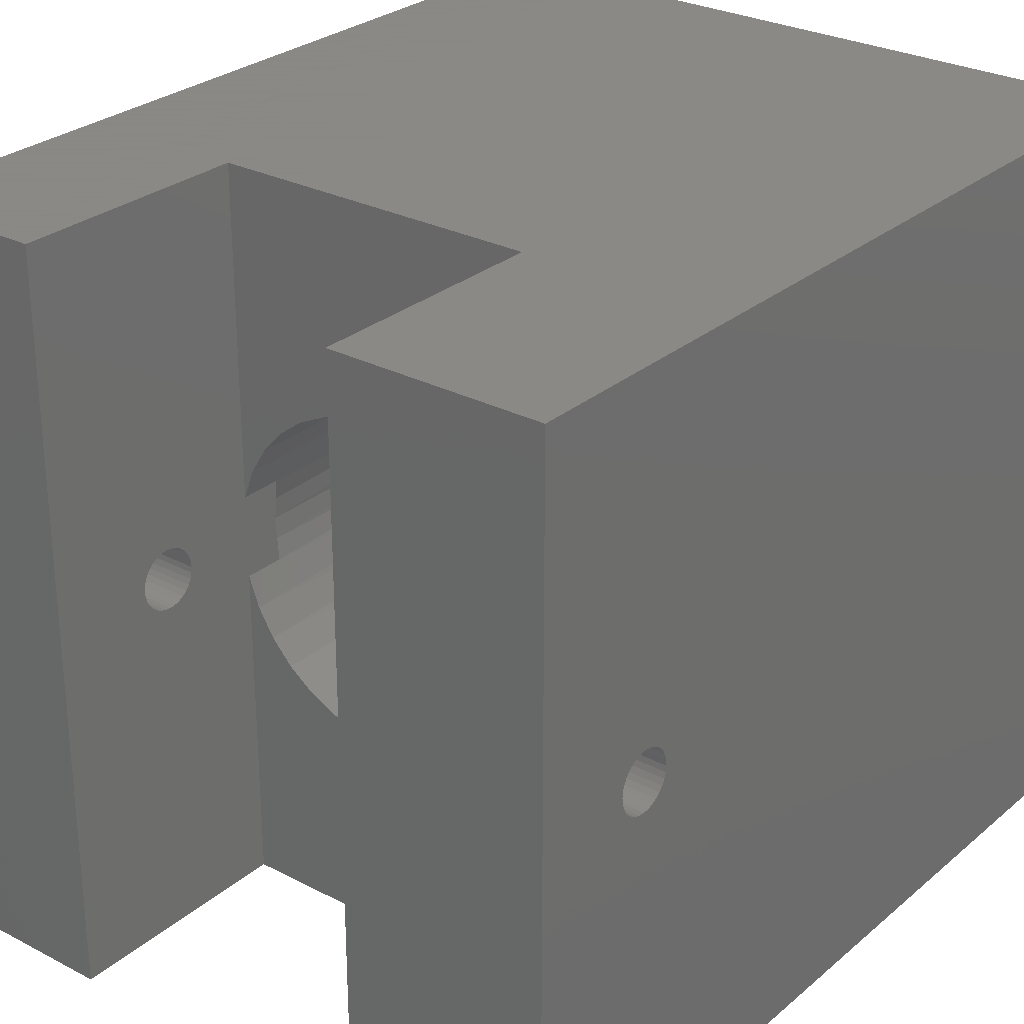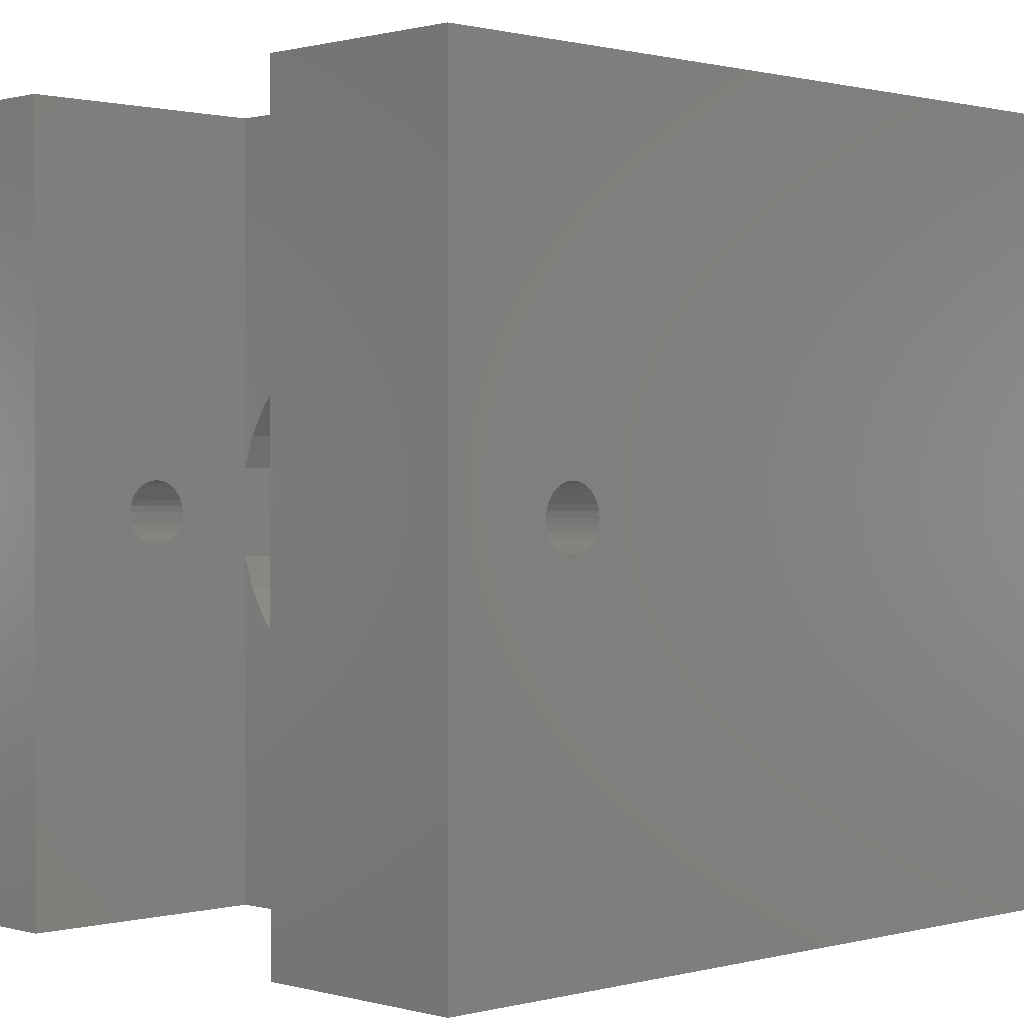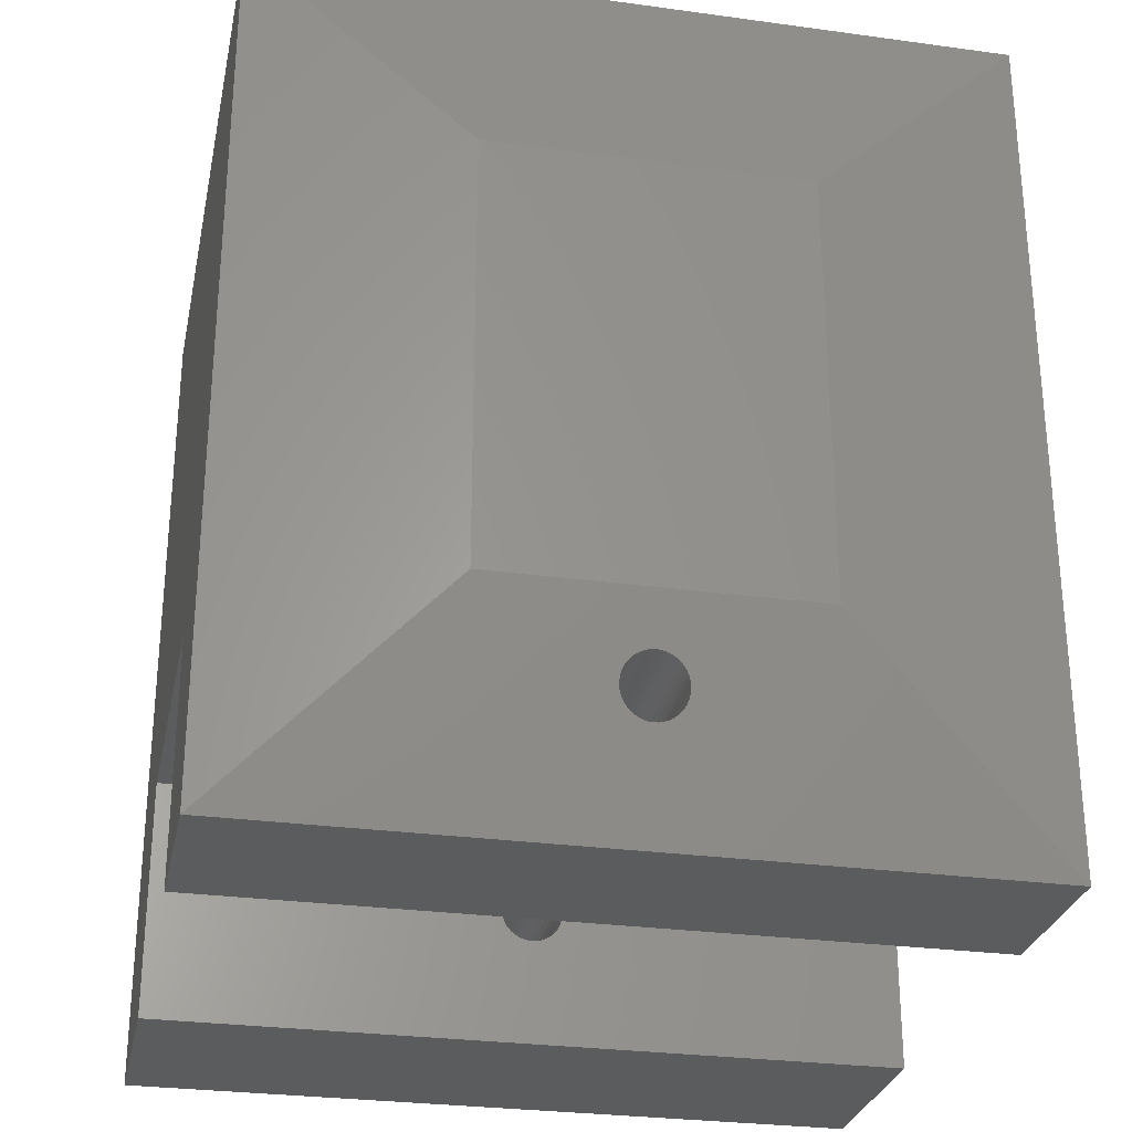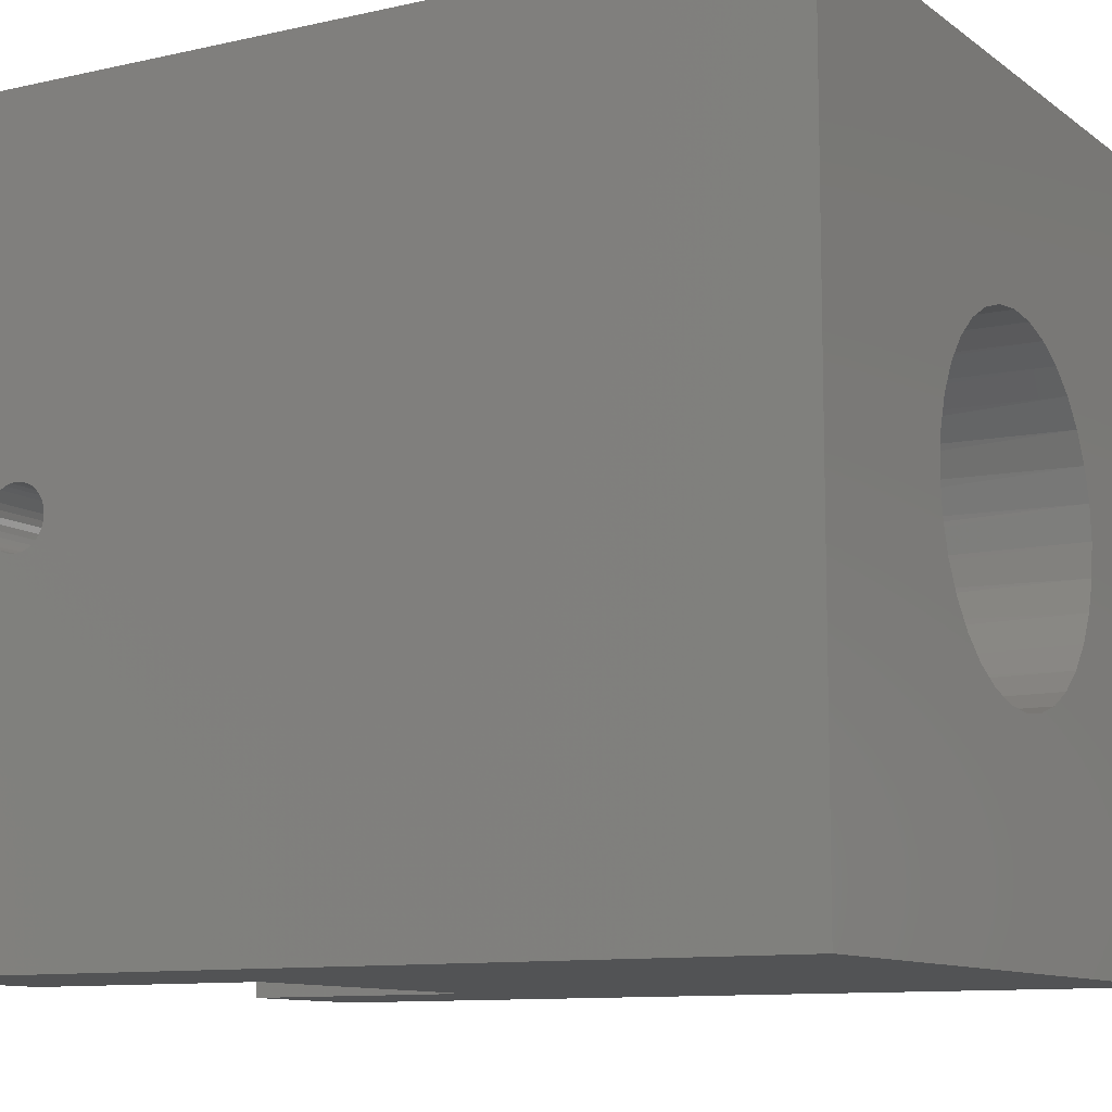
<metadata>
{"format":"stl","ext":"stl","renderer":"f3d","projection":"perspective","resolution":1024,"background":"white","views":[{"elev":27.9,"azim":-141.6,"up":"+Y"},{"elev":0.7,"azim":-134.4,"up":"+Y"},{"elev":-28.3,"azim":78.3,"up":"+Z"},{"elev":-10.3,"azim":-60.0,"up":"+Y"}]}
</metadata>
<code>
# stl→obj: 281 verts, 554 faces
v -0.3906 0.0003289 0.03092
v -0.1719 0.00649 0.03153
v -0.3906 0.00649 0.03153
v -0.1719 0.01241 0.03332
v -0.3906 0.01241 0.03332
v -0.1719 0.01787 0.03624
v -0.3906 0.01787 0.03624
v -0.1719 0.02266 0.04017
v -0.3906 0.02266 0.04017
v -0.1719 0.02659 0.04496
v -0.3906 0.02659 0.04496
v -0.1719 0.0295 0.05042
v -0.3906 0.0295 0.05042
v -0.1719 0.0313 0.05634
v -0.3906 0.0313 0.05634
v -0.1719 0.03191 0.0625
v -0.3906 0.03191 0.0625
v -0.1719 0.0003289 0.03092
v -0.3906 -0.005832 0.03153
v -0.1719 -0.005832 0.03153
v -0.3906 -0.01176 0.03332
v -0.1719 -0.01176 0.03332
v -0.3906 -0.01722 0.03624
v -0.1719 -0.01722 0.03624
v -0.3906 -0.022 0.04017
v -0.1719 -0.022 0.04017
v -0.3906 -0.02593 0.04496
v -0.1719 -0.02593 0.04496
v -0.3906 -0.02885 0.05042
v -0.1719 -0.02885 0.05042
v -0.3906 -0.03064 0.05634
v -0.1719 -0.03064 0.05634
v -0.3906 -0.03125 0.0625
v -0.1719 -0.03125 0.0625
v -0.3906 -0.3906 0.8281
v -0.3906 0.3906 0.8281
v -0.3906 0.0003289 0.09408
v -0.3906 -0.005832 0.09347
v -0.3906 -0.01176 0.09168
v -0.3906 -0.01722 0.08876
v -0.3906 -0.022 0.08483
v -0.3906 -0.02593 0.08004
v -0.3906 -0.02885 0.07458
v -0.3906 -0.03064 0.06866
v -0.3906 -0.3906 -0.07812
v -0.3906 0.3906 -0.07812
v -0.3906 0.0313 0.06866
v -0.3906 0.0295 0.07458
v -0.3906 0.02659 0.08004
v -0.3906 0.02266 0.08483
v -0.3906 0.01787 0.08876
v -0.3906 0.01241 0.09168
v -0.3906 0.00649 0.09347
v 0.1715 -0.04414 0.2161
v 0.1757 -0.02225 0.2161
v 0.1715 -5.317e-13 0.2127
v 0.1771 -8.639e-13 0.2161
v -0.1719 -0.005832 0.09347
v -0.1719 -0.01176 0.09168
v -0.1719 -0.01722 0.08876
v -0.1719 -0.022 0.08483
v -0.1719 -0.02593 0.08004
v -0.1719 -0.02885 0.07458
v -0.1719 -0.03064 0.06866
v -0.1719 0.0003289 0.09408
v -0.1719 0.00649 0.09347
v -0.1719 0.01241 0.09168
v -0.1719 0.01787 0.08876
v -0.1719 0.02266 0.08483
v -0.1719 0.02659 0.08004
v -0.1719 0.0295 0.07458
v -0.1719 0.0313 0.06866
v 0.1639 -0.06678 0.8281
v 0.1738 -0.03404 0.8281
v 0.1426 -0.1043 0.1719
v 0.1477 -0.09695 0.8281
v 0.1599 -0.07561 0.1719
v 0.126 -0.1234 0.8281
v 0.12 -0.1291 0.1719
v 0.09958 -0.1451 0.8281
v 0.09318 -0.1492 0.1719
v 0.06941 -0.1612 0.8281
v 0.06298 -0.1637 0.1719
v 0.03668 -0.1712 0.8281
v 0.03056 -0.1723 0.1719
v 0.002632 -0.1745 0.8281
v -0.002892 -0.1744 0.1719
v -0.03141 -0.1712 0.8281
v -0.03614 -0.1701 0.1719
v -0.06415 -0.1612 0.8281
v -0.06796 -0.1596 0.1719
v -0.09432 -0.1451 0.8281
v -0.09717 -0.1432 0.1719
v -0.1208 -0.1234 0.8281
v -0.1227 -0.1214 0.1719
v -0.1425 -0.09695 0.8281
v -0.1436 -0.09522 0.1719
v -0.1586 -0.06678 0.8281
v 0.1715 -0.04414 0.1719
v 0.1771 0 0.8281
v -0.1591 -0.0655 0.1719
v -0.1687 -0.03337 0.1719
v -0.1685 -0.03404 0.8281
v -0.1719 5.639e-09 0.1719
v -0.1719 -5.613e-17 0.8281
v -0.1719 -0.3906 -0.07812
v -0.1719 0.3906 -0.07812
v -0.1685 0.03404 0.8281
v -0.1586 0.06678 0.8281
v -0.1425 0.09695 0.8281
v -0.1208 0.1234 0.8281
v -0.09432 0.1451 0.8281
v -0.06415 0.1612 0.8281
v -0.03141 0.1712 0.8281
v 0.002632 0.1745 0.8281
v 0.3453 0.3906 0.8281
v 0.3453 -0.3906 0.8281
v 0.03668 0.1712 0.8281
v 0.06941 0.1612 0.8281
v 0.09958 0.1451 0.8281
v 0.126 0.1234 0.8281
v 0.1477 0.09695 0.8281
v 0.1639 0.06678 0.8281
v 0.1738 0.03404 0.8281
v 0.1715 -0.3906 -0.07812
v 0.1715 0.3906 -0.07812
v 0.3453 -0.3906 -0.07812
v 0.3453 0.3906 -0.07812
v 0.1715 -0.3906 0.1719
v -0.1719 -0.3906 0.1719
v -0.1719 0.3906 0.1719
v 0.06298 0.1637 0.1719
v 0.03056 0.1723 0.1719
v -0.002892 0.1744 0.1719
v -0.03614 0.1701 0.1719
v -0.06796 0.1596 0.1719
v -0.09717 0.1432 0.1719
v -0.1227 0.1214 0.1719
v -0.1436 0.09522 0.1719
v -0.1591 0.0655 0.1719
v -0.1687 0.03337 0.1719
v 0.1715 0.3906 0.1719
v 0.1715 0.04414 0.1719
v 0.1599 0.07561 0.1719
v 0.1426 0.1043 0.1719
v 0.12 0.1291 0.1719
v 0.09318 0.1492 0.1719
v 0.1715 0.04414 0.2161
v 0.1757 0.02225 0.2161
v 0.1715 0.03191 0.0625
v 0.1715 0.0003289 0.09408
v 0.1715 -0.005832 0.09347
v 0.1715 -0.01176 0.09168
v 0.1715 -0.005832 0.03153
v 0.1715 0.0003289 0.03092
v 0.1715 0.00649 0.03153
v 0.1715 0.01241 0.03332
v 0.1715 0.01787 0.03624
v 0.1715 0.02266 0.04017
v 0.1715 0.02659 0.04496
v 0.1715 0.0295 0.05042
v 0.1715 0.0313 0.05634
v 0.1715 -0.03125 0.0625
v 0.1715 -0.03064 0.05634
v 0.1715 -0.02885 0.05042
v 0.1715 -0.02593 0.04496
v 0.1715 -0.022 0.04017
v 0.1715 -0.01722 0.03624
v 0.1715 -0.01176 0.03332
v 0.1715 0.0313 0.06866
v 0.1715 0.0295 0.07458
v 0.1715 0.02659 0.08004
v 0.1715 0.02266 0.08483
v 0.1715 0.01787 0.08876
v 0.1715 0.01241 0.09168
v 0.1715 0.00649 0.09347
v 0.1715 -0.01722 0.08876
v 0.1715 -0.022 0.08483
v 0.1715 -0.02593 0.08004
v 0.1715 -0.02885 0.07458
v 0.1715 -0.03064 0.06866
v 0.3906 0.164 0.1485
v 0.3906 0.164 0.6015
v 0.3906 -0.164 0.6015
v 0.3906 -0.164 0.1485
v 0.3734 0.03191 0.0625
v 0.3724 0.03151 0.0575
v 0.3714 0.03032 0.05262
v 0.3706 0.02864 0.04851
v 0.3699 0.0264 0.04467
v 0.3692 0.02364 0.0412
v 0.3685 0.02041 0.03813
v 0.368 0.0168 0.03555
v 0.3676 0.01284 0.03351
v 0.3673 0.008643 0.03204
v 0.3672 0.004272 0.03117
v 0.3671 -0.0001812 0.03093
v 0.3672 -0.004624 0.03131
v 0.3674 -0.008977 0.03232
v 0.3677 -0.01314 0.03394
v 0.3681 -0.01704 0.03613
v 0.3687 -0.02058 0.03884
v 0.3693 -0.02372 0.04203
v 0.37 -0.02636 0.04562
v 0.3708 -0.02847 0.04955
v 0.3717 -0.03001 0.05374
v 0.3725 -0.03094 0.05808
v 0.3734 -0.03125 0.0625
v 0.3745 -0.03076 0.06806
v 0.3754 -0.02967 0.07238
v 0.3762 -0.02798 0.07649
v 0.377 -0.02574 0.08033
v 0.3777 -0.02298 0.0838
v 0.3783 -0.01976 0.08687
v 0.3788 -0.01614 0.08945
v 0.3792 -0.01219 0.09149
v 0.3795 -0.007985 0.09296
v 0.3797 -0.003614 0.09383
v 0.3797 0.0008391 0.09407
v 0.3797 0.005282 0.09369
v 0.3795 0.009635 0.09268
v 0.3791 0.0138 0.09106
v 0.3787 0.0177 0.08887
v 0.3782 0.02124 0.08616
v 0.3775 0.02437 0.08297
v 0.3768 0.02702 0.07938
v 0.376 0.02913 0.07545
v 0.3752 0.03067 0.07126
v 0.3743 0.0316 0.06692
v -0.2656 0.1332 0.2969
v -0.2656 0.1332 0.7031
v -0.2414 0.1736 0.2969
v -0.2414 0.1736 0.7031
v -0.2112 0.2097 0.2969
v -0.2112 0.2097 0.7031
v -0.1757 0.2406 0.2969
v -0.1757 0.2406 0.7031
v -0.1357 0.2656 0.2969
v -0.1357 0.2656 0.7031
v -0.2656 0.2656 0.2969
v -0.2656 0.2656 0.7031
v 0.2656 0.1516 0.2969
v 0.2416 0.1805 0.2969
v 0.2656 0.1433 0.2969
v 0.2428 0.2656 0.2969
v 0.141 0.2656 0.2969
v 0.1786 0.2423 0.2969
v 0.2124 0.2138 0.2969
v 0.141 0.2656 0.7031
v 0.1792 0.2419 0.7031
v 0.2134 0.2128 0.7031
v 0.2428 0.1789 0.7031
v 0.2656 0.1433 0.5891
v 0.2428 0.2656 0.7031
v 0.2656 0.1516 0.5891
v 0.2656 -0.1433 0.2969
v 0.2416 -0.1805 0.2969
v 0.2656 -0.1516 0.2969
v 0.2428 -0.2656 0.2969
v 0.2124 -0.2138 0.2969
v 0.1786 -0.2423 0.2969
v 0.141 -0.2656 0.2969
v 0.2656 -0.1433 0.5891
v 0.2428 -0.1789 0.7031
v 0.2134 -0.2128 0.7031
v 0.1792 -0.2419 0.7031
v 0.141 -0.2656 0.7031
v 0.2428 -0.2656 0.7031
v 0.2656 -0.1516 0.5891
v -0.1357 -0.2656 0.2969
v -0.1357 -0.2656 0.7031
v -0.1757 -0.2406 0.2969
v -0.1757 -0.2406 0.7031
v -0.2112 -0.2097 0.2969
v -0.2112 -0.2097 0.7031
v -0.2414 -0.1736 0.2969
v -0.2414 -0.1736 0.7031
v -0.2656 -0.1332 0.2969
v -0.2656 -0.1332 0.7031
v -0.2656 -0.2656 0.2969
v -0.2656 -0.2656 0.7031
f 1 2 3
f 3 2 4
f 3 4 5
f 5 4 6
f 5 6 7
f 7 6 8
f 7 8 9
f 9 8 10
f 9 10 11
f 11 10 12
f 11 12 13
f 13 12 14
f 13 14 15
f 15 14 16
f 15 16 17
f 2 1 18
f 18 1 19
f 18 19 20
f 20 19 21
f 20 21 22
f 22 21 23
f 22 23 24
f 24 23 25
f 24 25 26
f 26 25 27
f 26 27 28
f 28 27 29
f 28 29 30
f 30 29 31
f 30 31 32
f 32 31 33
f 32 33 34
f 35 36 37
f 35 37 38
f 35 38 39
f 35 39 40
f 35 40 41
f 35 41 42
f 35 42 43
f 35 43 44
f 35 44 33
f 35 33 31
f 35 31 45
f 36 46 15
f 36 15 17
f 36 17 47
f 36 47 48
f 36 48 49
f 36 49 50
f 36 50 51
f 36 51 52
f 36 52 53
f 36 53 37
f 46 45 1
f 46 1 3
f 46 3 5
f 46 5 7
f 46 7 9
f 46 9 11
f 46 11 13
f 46 13 15
f 45 31 29
f 45 29 27
f 45 27 25
f 45 25 23
f 45 23 21
f 45 21 19
f 45 19 1
f 54 55 56
f 55 57 56
f 37 58 38
f 38 58 59
f 38 59 39
f 39 59 60
f 39 60 40
f 40 60 61
f 40 61 41
f 41 61 62
f 41 62 42
f 42 62 63
f 42 63 43
f 43 63 64
f 43 64 44
f 44 64 34
f 44 34 33
f 58 37 65
f 65 37 53
f 65 53 66
f 66 53 52
f 66 52 67
f 67 52 51
f 67 51 68
f 68 51 50
f 68 50 69
f 69 50 49
f 69 49 70
f 70 49 48
f 70 48 71
f 71 48 47
f 71 47 72
f 72 47 17
f 72 17 16
f 73 74 54
f 75 76 77
f 78 76 75
f 79 78 75
f 80 78 79
f 81 80 79
f 82 80 81
f 83 82 81
f 84 82 83
f 85 84 83
f 86 84 85
f 87 86 85
f 88 86 87
f 89 88 87
f 90 88 89
f 91 90 89
f 92 90 91
f 93 92 91
f 94 92 93
f 95 94 93
f 96 94 95
f 97 96 95
f 98 96 97
f 76 73 77
f 77 73 54
f 77 54 99
f 54 74 55
f 55 74 100
f 55 100 57
f 97 101 98
f 98 101 102
f 98 102 103
f 103 102 104
f 103 104 105
f 45 46 106
f 106 46 107
f 36 35 108
f 36 108 109
f 36 109 110
f 36 110 111
f 36 111 112
f 36 112 113
f 36 113 114
f 36 114 115
f 36 115 116
f 35 117 86
f 35 86 88
f 35 88 90
f 35 90 92
f 35 92 94
f 35 94 96
f 35 96 98
f 35 98 103
f 35 103 105
f 35 105 108
f 117 100 74
f 117 74 73
f 117 73 76
f 117 76 78
f 117 78 80
f 117 80 82
f 117 82 84
f 117 84 86
f 116 115 118
f 116 118 119
f 116 119 120
f 116 120 121
f 116 121 122
f 116 122 123
f 116 123 124
f 116 124 100
f 116 100 117
f 125 126 127
f 127 126 128
f 125 127 129
f 129 127 117
f 129 117 130
f 130 117 35
f 130 35 106
f 106 35 45
f 130 104 102
f 130 102 101
f 130 101 97
f 130 97 95
f 130 95 93
f 130 93 91
f 130 91 89
f 130 89 87
f 130 87 129
f 129 87 85
f 129 85 83
f 129 83 81
f 129 81 79
f 129 79 75
f 129 75 77
f 129 77 99
f 104 130 63
f 104 63 62
f 104 62 61
f 104 61 60
f 104 60 59
f 104 59 58
f 104 58 65
f 104 65 66
f 104 66 131
f 107 131 16
f 107 16 14
f 107 14 12
f 107 12 10
f 107 10 8
f 107 8 6
f 107 6 4
f 107 4 2
f 107 2 18
f 107 18 20
f 106 107 20
f 106 20 22
f 106 22 24
f 106 24 26
f 106 26 28
f 106 28 30
f 106 30 32
f 106 32 34
f 130 106 34
f 130 34 64
f 130 64 63
f 131 66 67
f 131 67 68
f 131 68 69
f 131 69 70
f 131 70 71
f 131 71 72
f 131 72 16
f 131 132 133
f 131 133 134
f 131 134 135
f 131 135 136
f 131 136 137
f 131 137 138
f 131 138 139
f 131 139 140
f 131 140 141
f 131 141 104
f 142 143 144
f 142 144 145
f 142 145 146
f 142 146 147
f 142 147 132
f 142 132 131
f 139 110 109
f 110 139 138
f 138 111 110
f 111 138 137
f 137 112 111
f 112 137 136
f 136 113 112
f 113 136 135
f 135 114 113
f 114 135 134
f 134 115 114
f 115 134 133
f 133 118 115
f 118 133 132
f 132 119 118
f 119 132 147
f 147 120 119
f 120 147 146
f 146 121 120
f 121 146 145
f 145 122 121
f 122 145 144
f 123 122 144
f 123 144 143
f 123 143 148
f 123 148 124
f 139 109 140
f 140 109 108
f 140 108 141
f 141 108 105
f 141 105 104
f 148 149 124
f 124 149 57
f 124 57 100
f 57 149 56
f 149 148 56
f 143 142 150
f 56 151 152
f 54 56 152
f 54 152 153
f 54 153 99
f 126 125 154
f 126 154 155
f 126 155 156
f 126 156 157
f 126 157 158
f 126 158 159
f 126 159 160
f 126 160 161
f 126 161 162
f 126 162 150
f 126 150 142
f 125 129 99
f 125 99 163
f 125 163 164
f 125 164 165
f 125 165 166
f 125 166 167
f 125 167 168
f 125 168 169
f 125 169 154
f 148 143 150
f 148 150 170
f 148 170 171
f 148 171 172
f 148 172 173
f 148 173 174
f 148 174 175
f 148 175 176
f 148 176 151
f 148 151 56
f 99 153 177
f 99 177 178
f 99 178 179
f 99 179 180
f 99 180 181
f 99 181 163
f 128 126 116
f 116 126 142
f 116 142 36
f 36 142 131
f 36 131 46
f 46 131 107
f 128 116 182
f 182 116 183
f 116 117 183
f 183 117 184
f 117 127 184
f 184 127 185
f 185 182 184
f 184 182 183
f 128 182 186
f 128 186 187
f 128 187 188
f 128 188 189
f 128 189 190
f 128 190 191
f 128 191 192
f 128 192 193
f 128 193 194
f 128 194 195
f 128 195 196
f 128 196 197
f 127 128 197
f 127 197 198
f 127 198 199
f 127 199 200
f 127 200 201
f 127 201 202
f 127 202 203
f 127 203 204
f 127 204 205
f 127 205 206
f 127 206 207
f 127 207 208
f 127 208 185
f 185 208 209
f 185 209 210
f 185 210 211
f 185 211 212
f 185 212 213
f 185 213 214
f 185 214 215
f 185 215 216
f 185 216 217
f 185 217 218
f 185 218 219
f 185 219 220
f 185 220 182
f 182 220 221
f 182 221 222
f 182 222 223
f 182 223 224
f 182 224 225
f 182 225 226
f 182 226 227
f 182 227 228
f 182 228 229
f 182 229 186
f 229 170 186
f 170 150 186
f 181 209 163
f 209 208 163
f 210 209 181
f 180 210 181
f 180 211 210
f 211 180 179
f 214 213 178
f 177 214 178
f 177 215 214
f 216 215 177
f 218 217 152
f 151 218 152
f 221 220 176
f 175 221 176
f 175 222 221
f 223 222 175
f 225 224 173
f 226 225 173
f 228 227 171
f 170 228 171
f 170 229 228
f 211 179 212
f 212 179 178
f 212 178 213
f 177 153 216
f 216 153 152
f 216 152 217
f 218 151 219
f 219 151 176
f 219 176 220
f 175 174 223
f 223 174 173
f 223 173 224
f 173 172 226
f 226 172 171
f 226 171 227
f 162 187 150
f 187 186 150
f 207 164 208
f 164 163 208
f 188 187 162
f 161 188 162
f 161 189 188
f 190 189 161
f 192 191 159
f 158 192 159
f 158 193 192
f 194 193 158
f 196 195 156
f 197 196 156
f 199 198 154
f 169 199 154
f 169 200 199
f 200 169 168
f 203 202 167
f 166 203 167
f 206 205 165
f 164 206 165
f 164 207 206
f 161 160 190
f 190 160 159
f 190 159 191
f 158 157 194
f 194 157 156
f 194 156 195
f 156 155 197
f 197 155 154
f 197 154 198
f 200 168 201
f 201 168 167
f 201 167 202
f 203 166 204
f 204 166 165
f 204 165 205
f 230 231 232
f 232 231 233
f 232 233 234
f 234 233 235
f 234 235 236
f 236 235 237
f 236 237 238
f 238 237 239
f 240 230 232
f 240 232 234
f 240 234 236
f 240 236 238
f 238 239 240
f 240 239 241
f 240 241 230
f 230 241 231
f 241 239 237
f 241 237 235
f 241 235 233
f 241 233 231
f 242 243 244
f 245 246 247
f 245 247 248
f 245 248 243
f 245 243 242
f 246 249 247
f 247 249 250
f 247 250 248
f 248 250 251
f 248 251 243
f 243 251 252
f 243 252 244
f 244 252 253
f 254 252 251
f 254 251 250
f 254 250 249
f 245 254 246
f 246 254 249
f 245 242 254
f 254 242 255
f 244 253 242
f 242 253 255
f 255 252 254
f 255 253 252
f 256 257 258
f 257 259 258
f 259 257 260
f 259 260 261
f 259 261 262
f 256 263 257
f 257 263 264
f 257 264 260
f 260 264 265
f 260 265 261
f 261 265 266
f 261 266 262
f 262 266 267
f 268 267 266
f 268 266 265
f 268 265 264
f 262 267 259
f 259 267 268
f 268 269 259
f 259 269 258
f 258 269 256
f 256 269 263
f 269 264 263
f 269 268 264
f 270 271 272
f 272 271 273
f 272 273 274
f 274 273 275
f 274 275 276
f 276 275 277
f 276 277 278
f 278 277 279
f 280 270 272
f 280 272 274
f 280 274 276
f 280 276 278
f 280 281 270
f 270 281 271
f 278 279 280
f 280 279 281
f 281 279 277
f 281 277 275
f 281 275 273
f 281 273 271

</code>
